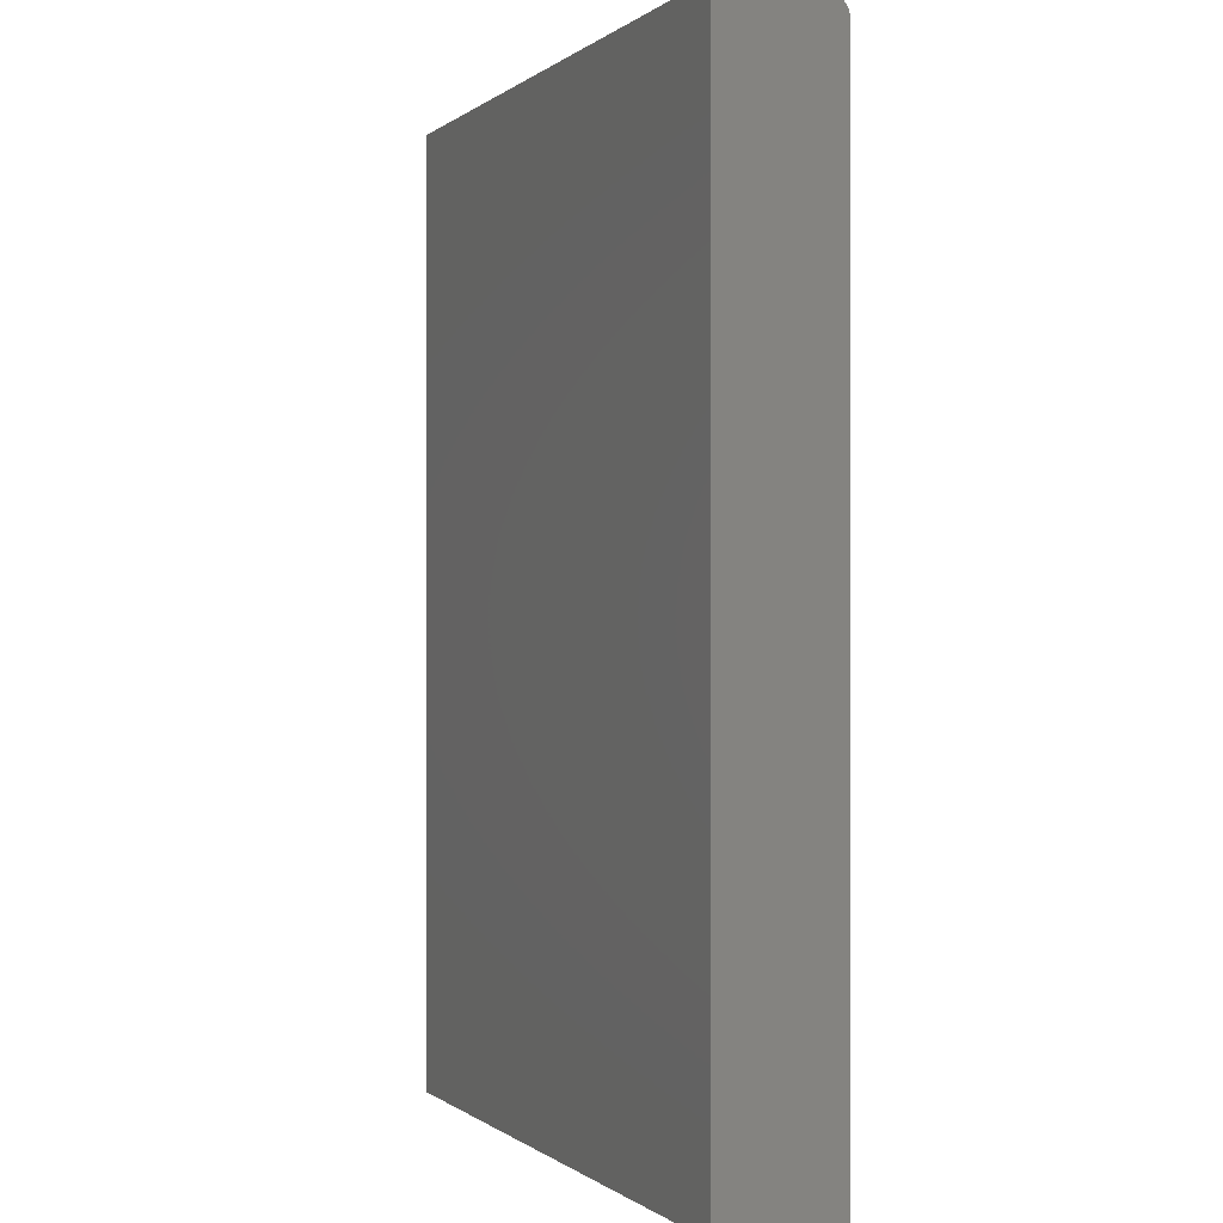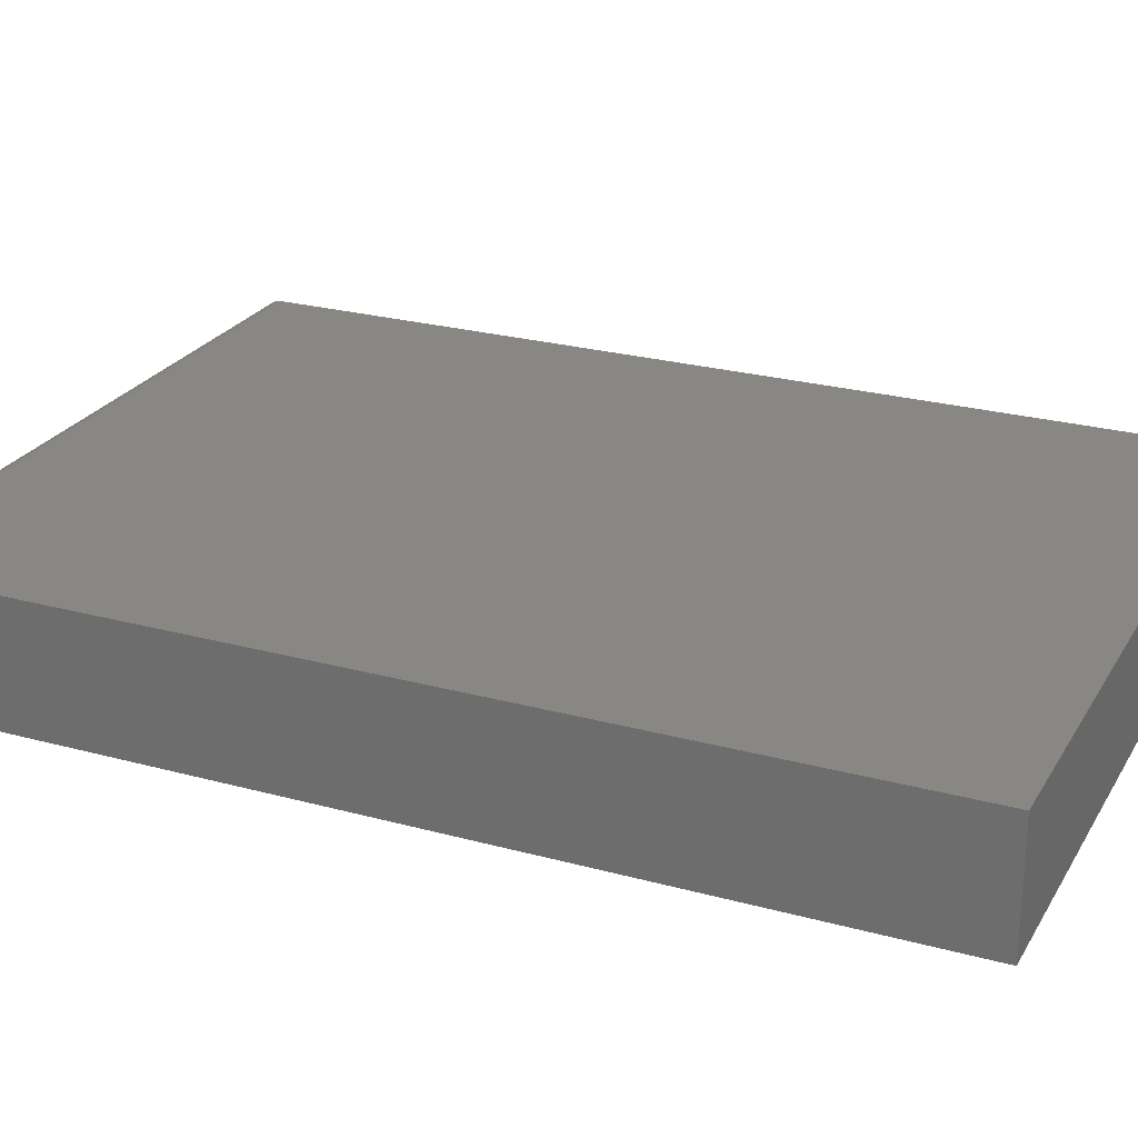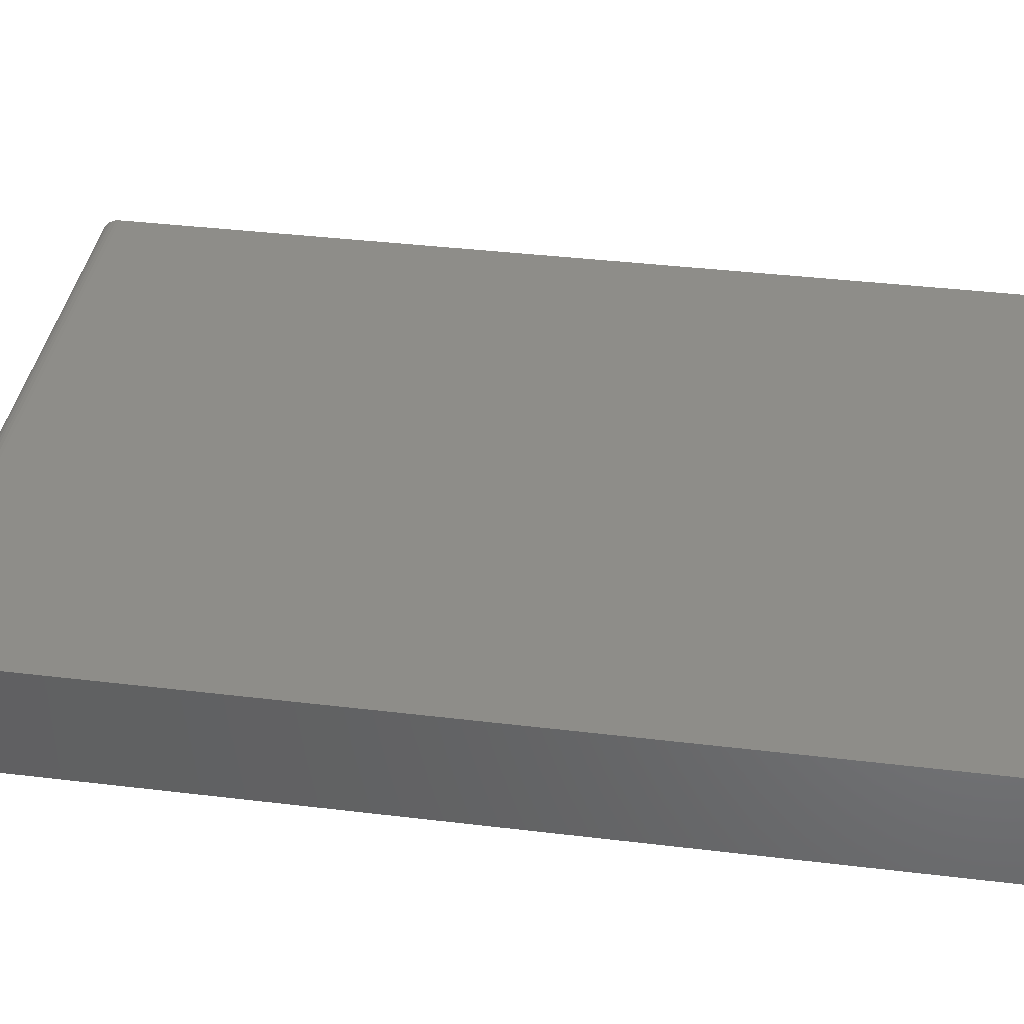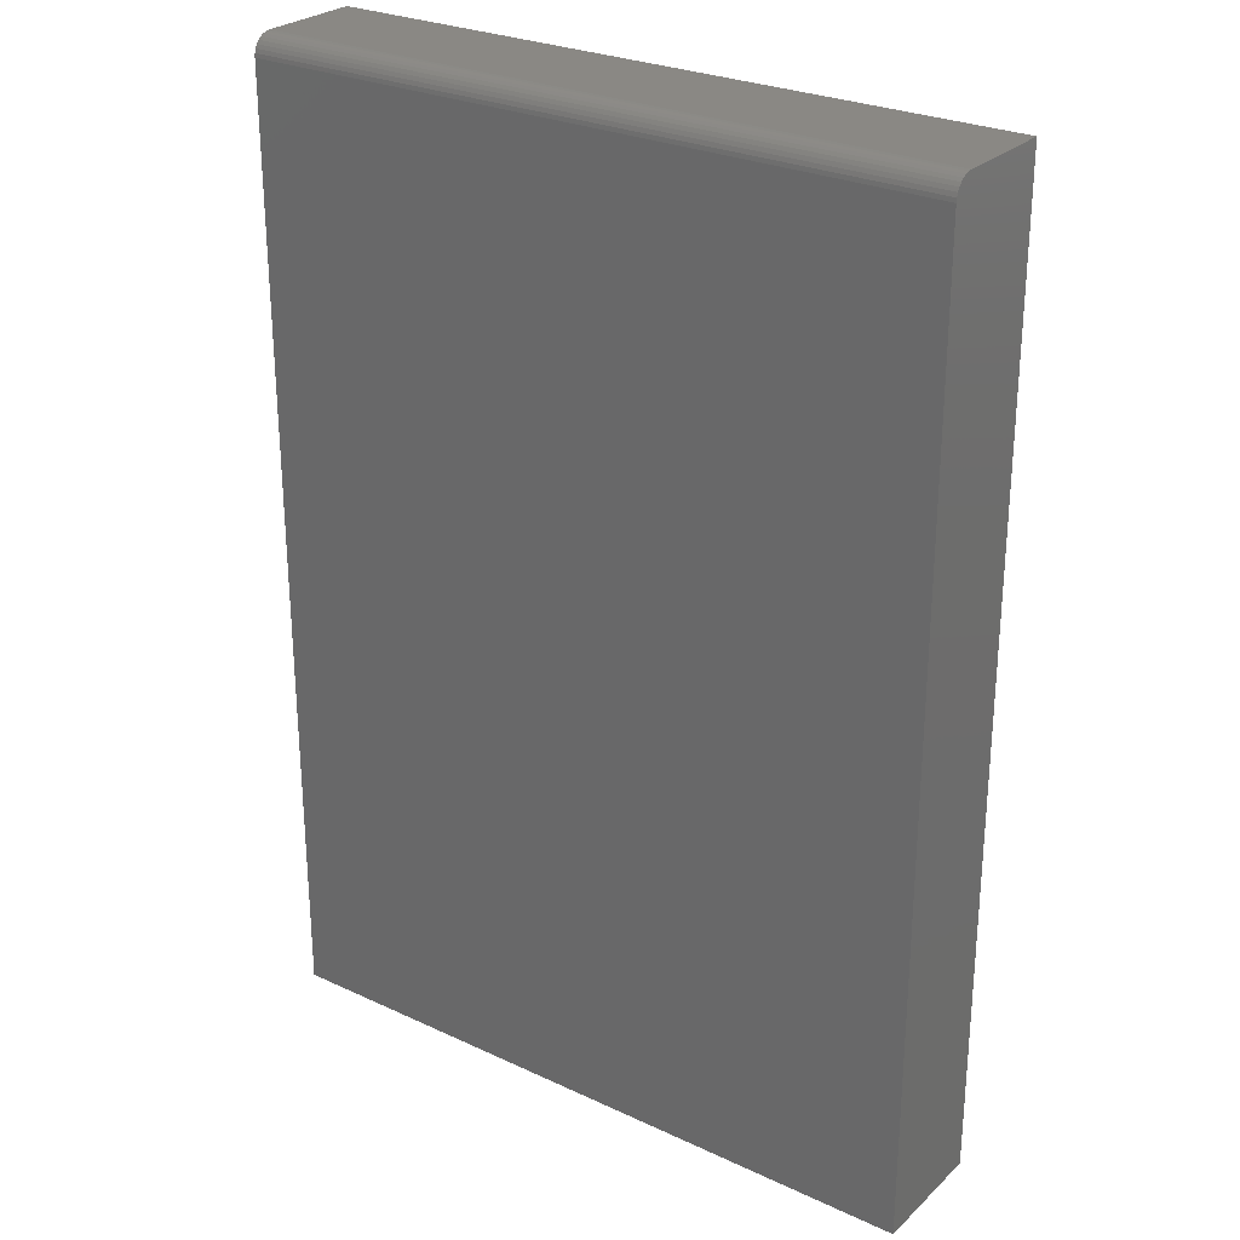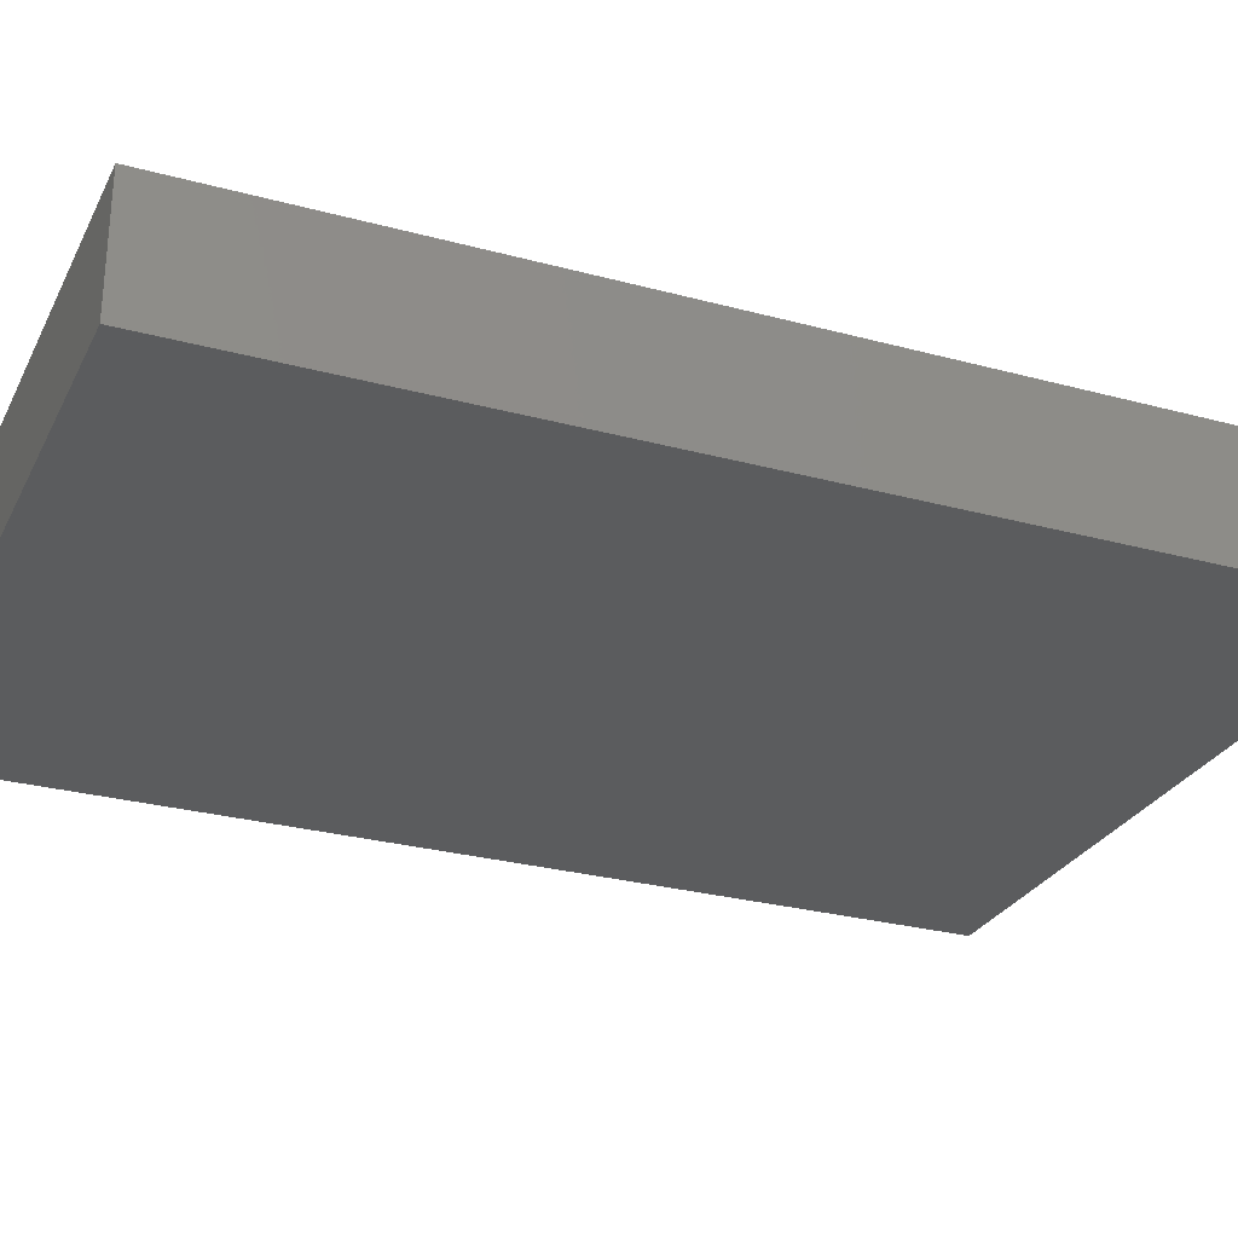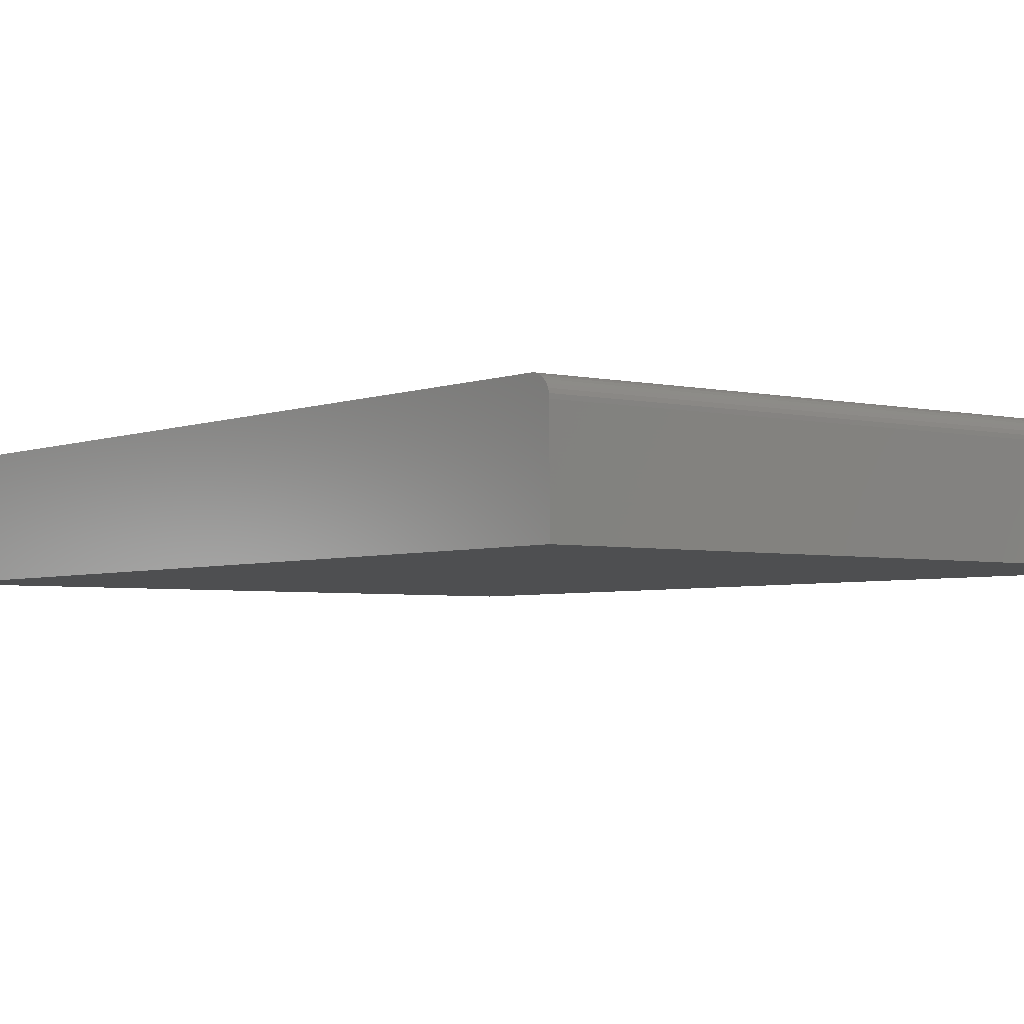
<metadata>
{"format":"stl","ext":"stl","renderer":"f3d","projection":"perspective","resolution":1024,"background":"white","views":[{"elev":-0.3,"azim":-112.7,"up":"+Y"},{"elev":24.9,"azim":-66.0,"up":"+Z"},{"elev":39.2,"azim":-81.5,"up":"+Z"},{"elev":27.1,"azim":35.7,"up":"+Y"},{"elev":-27.9,"azim":67.6,"up":"+Z"},{"elev":-3.7,"azim":142.3,"up":"+Z"}]}
</metadata>
<code>
# stl→obj: 24 verts, 44 faces
v -0.5312 -0.75 0.1875
v 0.5266 -0.75 0.1875
v -0.5312 0.7188 0.1875
v 0.5266 0.7188 0.1875
v -0.5312 0.7447 0.1736
v -0.5312 0.7307 0.1851
v -0.5312 0.7361 0.1822
v -0.5312 0.7408 0.1783
v -0.5312 0.7248 0.1869
v -0.5312 0.7476 0.1682
v -0.5312 0.7494 0.1623
v -0.5312 0.75 0.1562
v -0.5312 0.75 0
v -0.5312 -0.75 0
v 0.5266 0.75 0.1562
v 0.5266 0.75 0
v 0.5266 0.7494 0.1623
v 0.5266 0.7476 0.1682
v 0.5266 0.7447 0.1736
v 0.5266 0.7408 0.1783
v 0.5266 0.7361 0.1822
v 0.5266 0.7307 0.1851
v 0.5266 0.7248 0.1869
v 0.5266 -0.75 0
f 1 2 3
f 3 2 4
f 5 6 7
f 5 7 8
f 9 6 5
f 9 5 10
f 9 10 11
f 9 11 12
f 9 12 13
f 9 13 3
f 3 13 1
f 1 13 14
f 15 16 12
f 12 16 13
f 15 17 18
f 16 15 18
f 16 18 19
f 16 19 20
f 16 20 21
f 16 21 22
f 16 22 23
f 16 23 4
f 16 4 2
f 16 2 24
f 15 12 17
f 17 12 11
f 17 11 18
f 18 11 10
f 18 10 19
f 19 10 5
f 19 5 20
f 20 5 8
f 20 8 21
f 21 8 7
f 21 7 22
f 22 7 6
f 22 6 23
f 23 6 9
f 23 9 4
f 4 9 3
f 14 13 24
f 24 13 16
f 1 14 2
f 2 14 24

</code>
